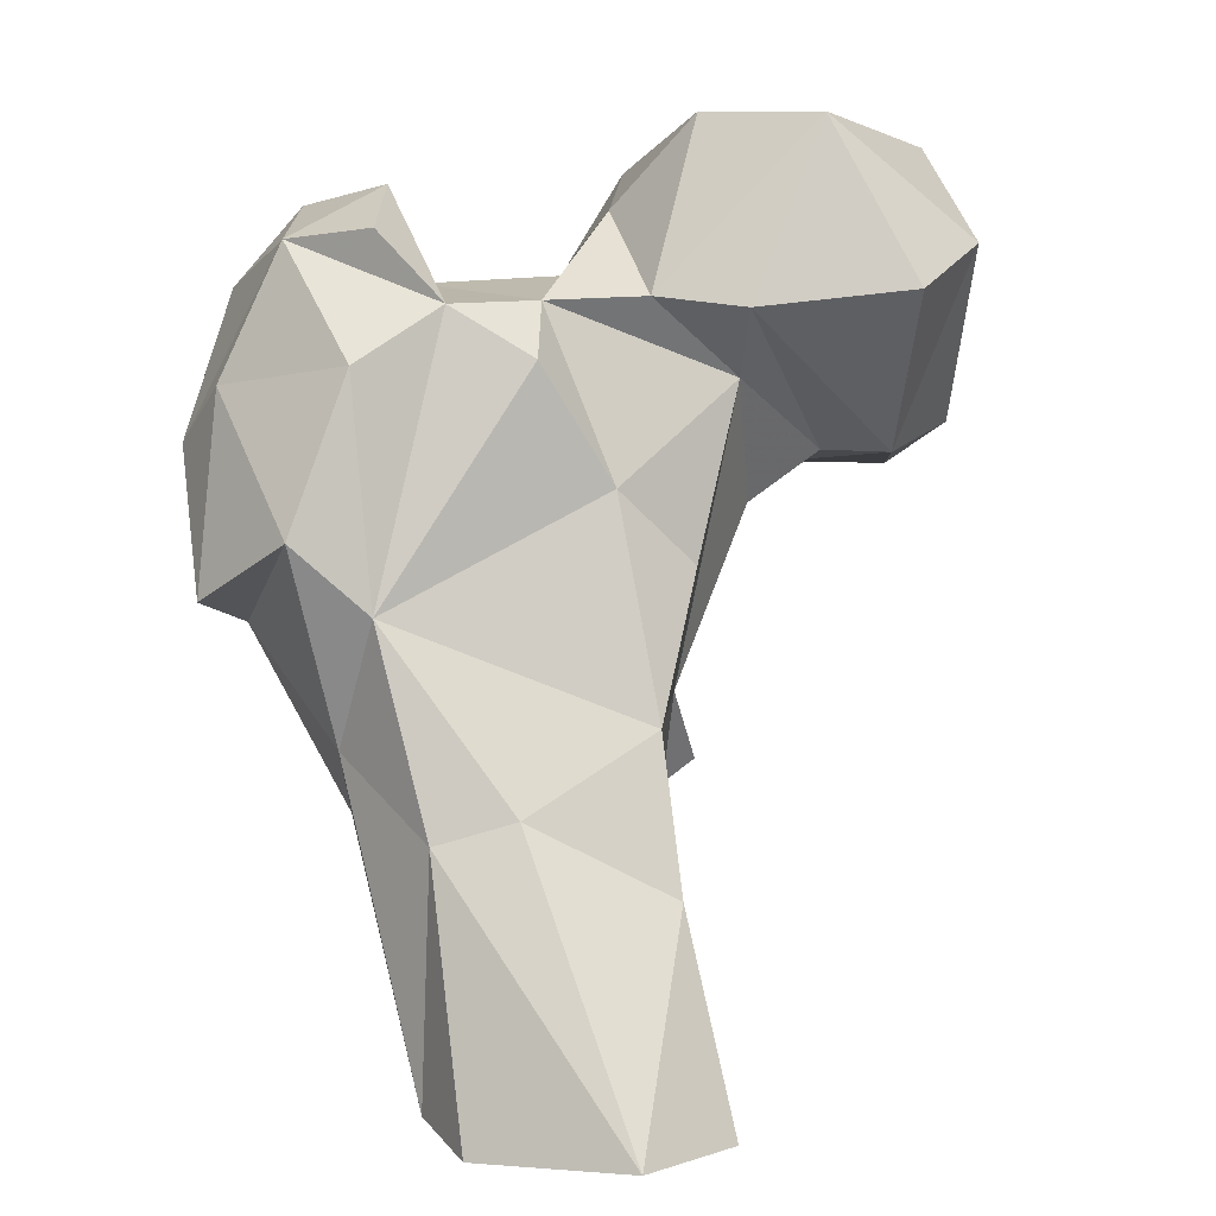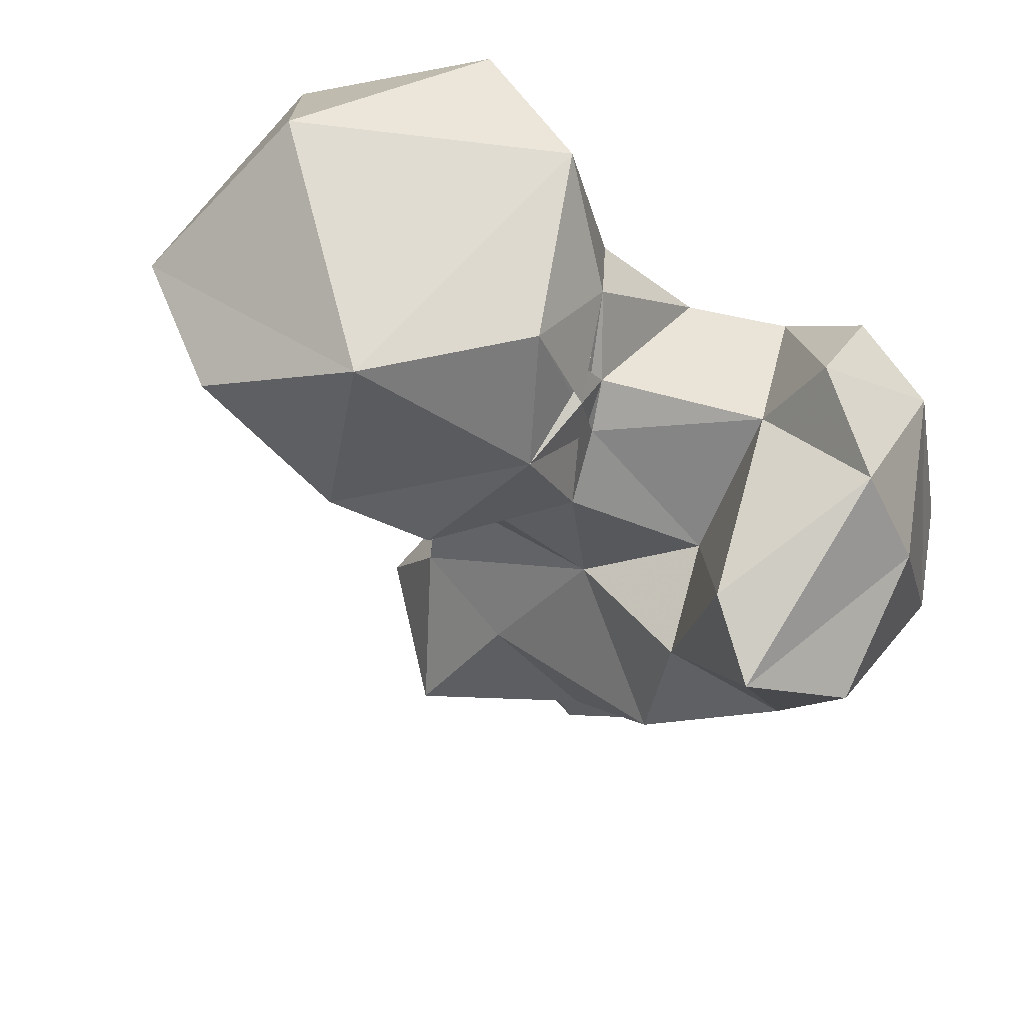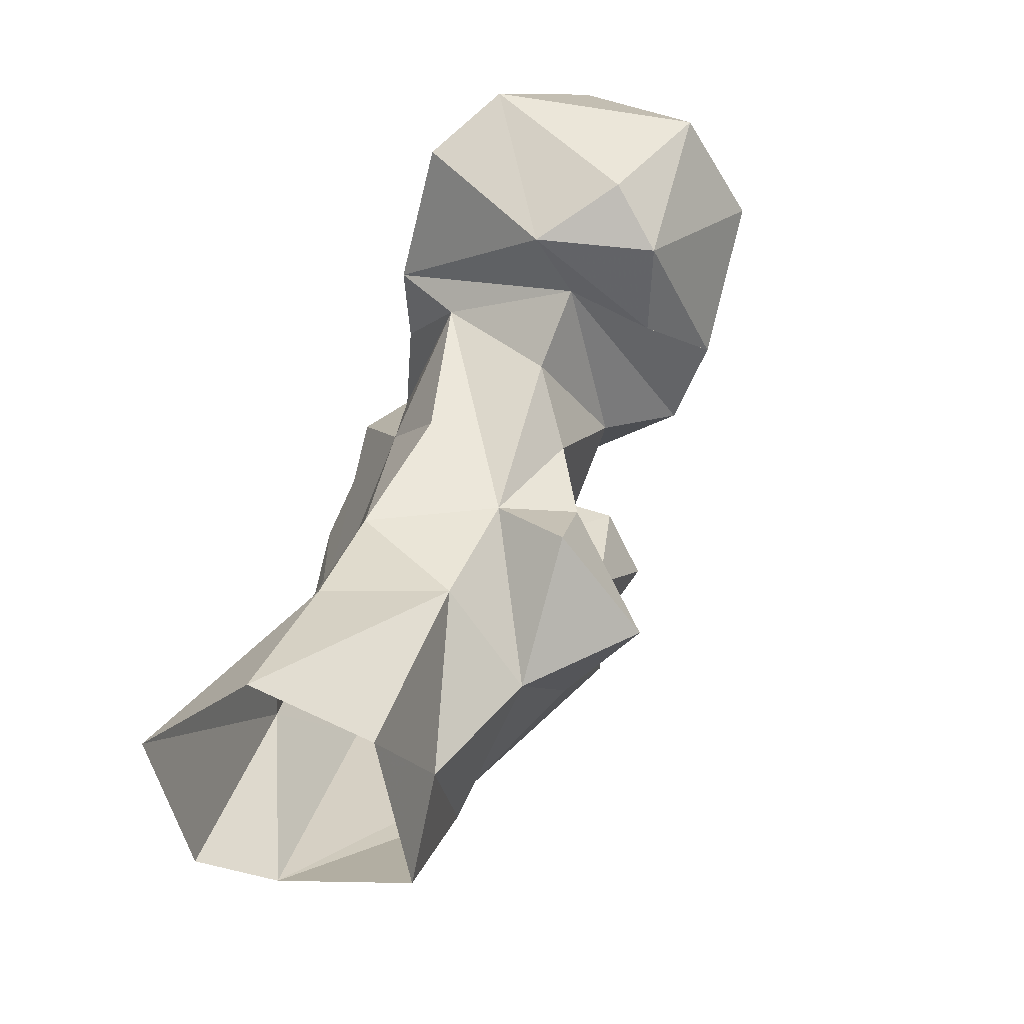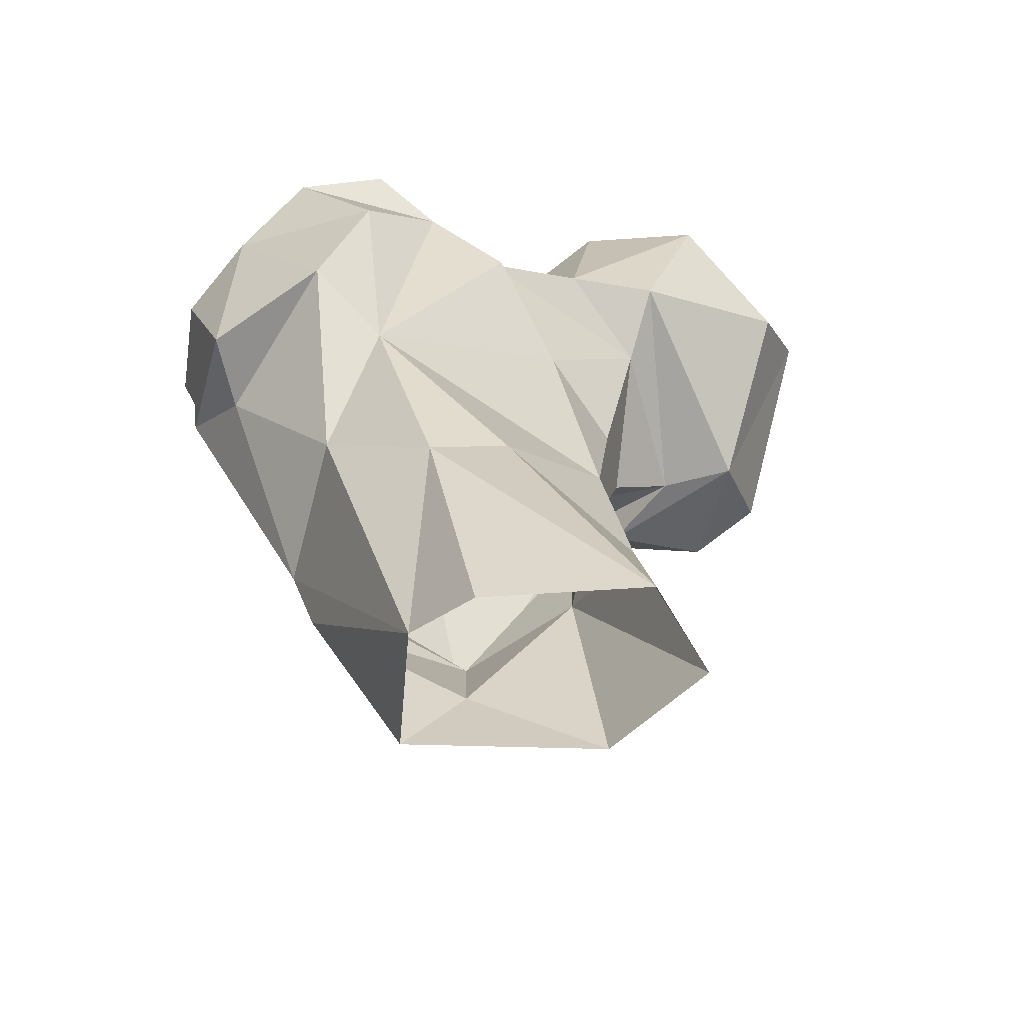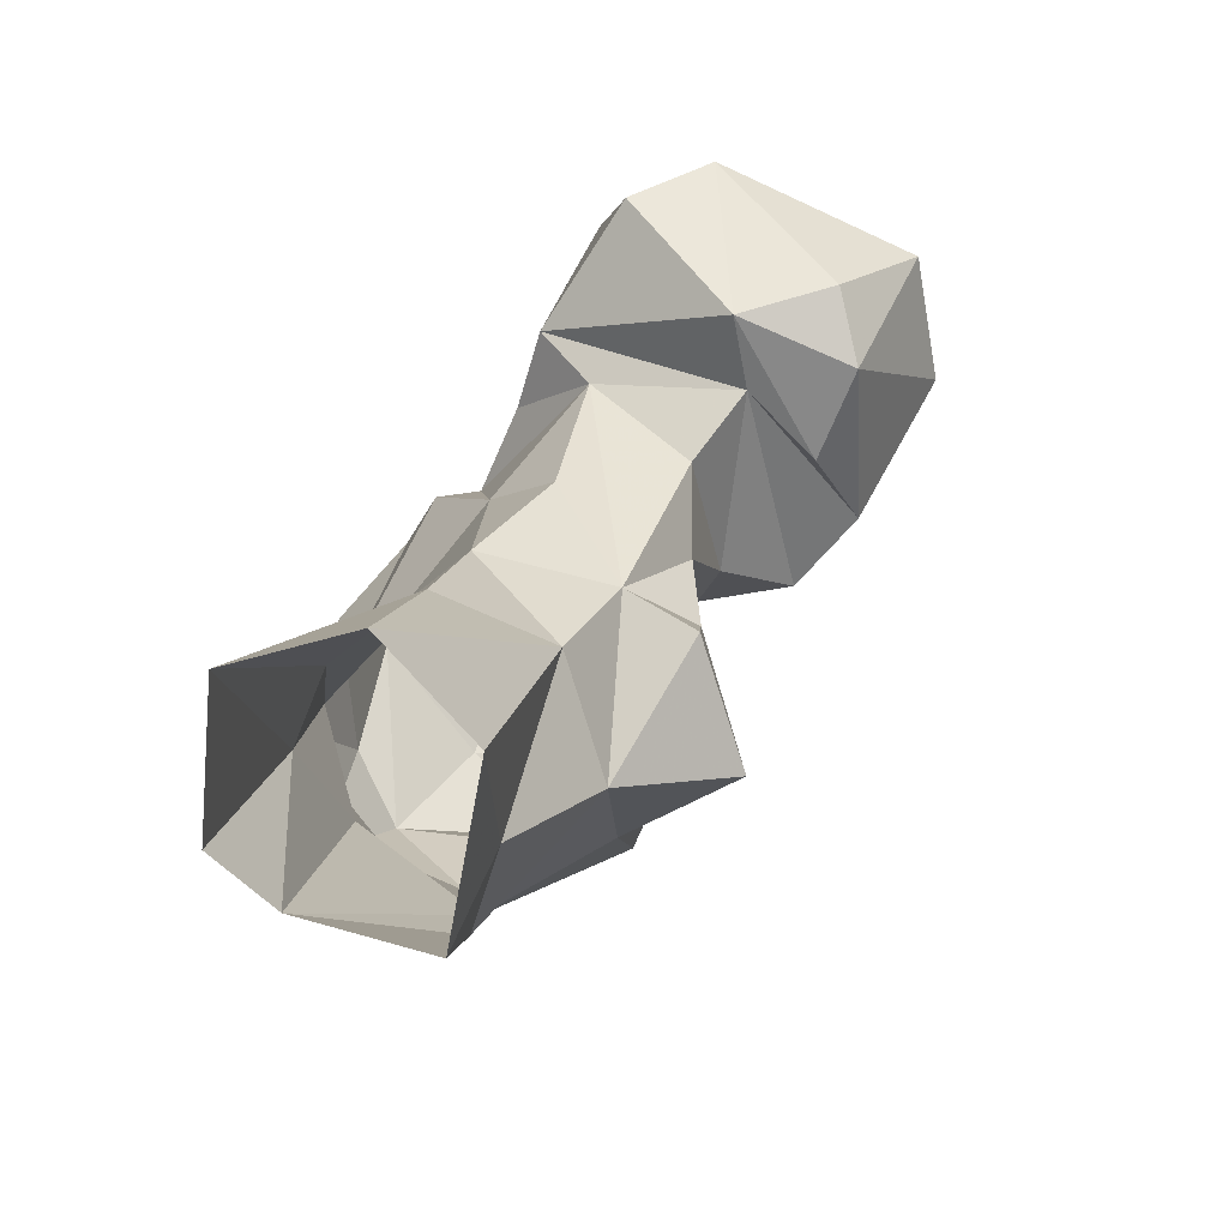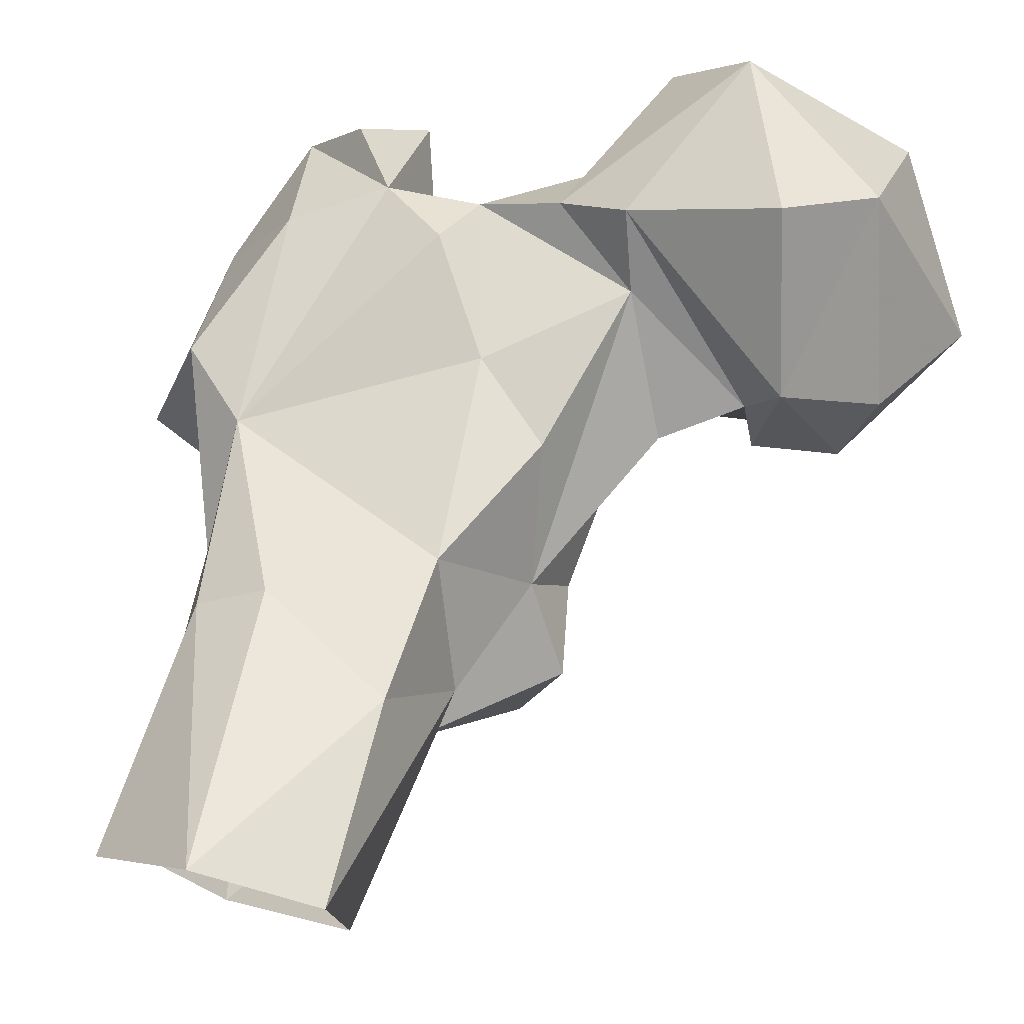
<metadata>
{"format":"obj","ext":"obj","renderer":"f3d","projection":"perspective","resolution":1024,"background":"white","views":[{"elev":1.8,"azim":149.2,"up":"+Z"},{"elev":-30.4,"azim":-11.4,"up":"+Y"},{"elev":-52.7,"azim":-127.6,"up":"+Z"},{"elev":-47.0,"azim":132.9,"up":"+Z"},{"elev":-63.3,"azim":-146.8,"up":"+Z"},{"elev":76.0,"azim":-164.0,"up":"+Y"}]}
</metadata>
<code>
v 506.7 103 0.6319
v 517.7 115.1 2.299
v 498.9 105.7 11.15
v 490.5 120.2 0.08613
v 518.7 126.1 -0.2532
v 492.2 136.4 0.4111
v 487.4 112.6 30.09
v 506.6 141.1 -0.01487
v 518.1 117.7 30.73
v 510.3 123 33.45
v 493.4 127.8 24.52
v 512.3 92.51 22.78
v 513.5 89.54 31.54
v 491.3 98.15 25.68
v 521.4 103 39.77
v 480.8 87.09 34.27
v 492.8 122.4 42.31
v 498.6 85.15 40.33
v 476.4 103.2 37.1
v 482.6 108.6 45.35
v 486.9 88.28 49.72
v 524.2 79.23 59.34
v 521.4 111.2 54.26
v 478.8 98.63 48.53
v 503 75 55.9
v 526.3 90.11 53.35
v 485.4 117.9 59.54
v 530 108.3 62.09
v 495.2 117.1 67.89
v 477.7 101.5 59.27
v 534.2 94.72 55.7
v 493.6 88.76 66.59
v 501.7 75.29 73.69
v 514 69.97 72.31
v 472.9 108.9 66.53
v 531.7 84.67 73.07
v 512.6 111 87.38
v 480.5 118.8 80.06
v 531.5 93.91 79.01
v 504.4 116.2 81.5
v 504.4 87.26 76.99
v 479.1 92.59 73.19
v 523.2 109.6 80.62
v 461.9 99.24 71.58
v 451.9 106.5 71.28
v 460.4 119.5 72.21
v 518 66.5 83.56
v 489 88.51 81.52
v 464.1 110.7 72.64
v 449 114.6 76.03
v 473.7 84.2 77.5
v 462.7 87.3 78.29
v 501.3 111.5 88.18
v 491.5 118.1 88.59
v 483.4 125.2 87.22
v 523.7 80.45 90.77
v 466.1 132.9 89.39
v 505.4 64.09 88.7
v 489.7 93.66 88.21
v 447.3 92.98 89.77
v 441.1 107.9 89.37
v 501.7 72.64 92.27
v 508.2 95.9 90.79
v 455.9 129.2 95.12
v 525.6 98.02 94.65
v 482 86.31 91.86
v 461.6 88.04 103.1
v 489.9 97.57 92.4
v 518.8 106.6 95.47
v 474.3 126.2 108.6
v 480.3 93.66 104.9
v 487.2 92.97 94.37
v 453.3 115.4 107.3
v 516.7 83.95 100
v 488.5 104.3 99.19
v 512.1 96.2 101.6
v 483 114.1 109.4
f 70 73 77
f 71 75 77
f 54 70 77
f 61 67 73
f 60 67 61
f 54 55 70
f 65 69 76
f 63 74 76
f 66 75 72
f 58 74 62
f 55 57 70
f 61 73 64
f 37 63 76
f 48 72 68
f 59 68 71
f 48 59 72
f 59 71 66
f 47 56 58
f 52 66 67
f 66 71 67
f 53 75 68
f 59 63 68
f 50 61 64
f 51 66 52
f 36 39 65
f 33 62 41
f 46 50 64
f 38 54 53
f 39 43 65
f 38 55 54
f 35 42 49
f 34 47 58
f 46 55 49
f 45 61 50
f 49 51 52
f 42 48 51
f 29 53 40
f 16 24 19
f 42 51 49
f 41 62 63
f 1 2 12
f 26 28 31
f 41 63 59
f 37 76 69
f 10 17 23
f 44 52 45
f 46 64 57
f 22 34 25
f 44 46 49
f 56 74 58
f 46 57 55
f 12 13 14
f 28 43 39
f 37 69 65
f 32 48 42
f 31 39 36
f 30 42 35
f 56 65 74
f 53 68 63
f 30 32 42
f 32 33 41
f 45 60 61
f 22 36 34
f 25 34 33
f 37 40 53
f 1 12 3
f 34 36 47
f 20 30 35
f 45 50 46
f 48 66 51
f 25 33 32
f 1 3 4
f 27 38 29
f 38 49 55
f 21 32 24
f 37 65 43
f 36 65 56
f 36 56 47
f 65 76 74
f 20 38 27
f 7 14 20
f 20 24 30
f 71 72 75
f 21 25 32
f 37 53 63
f 23 37 43
f 13 22 25
f 33 34 58
f 17 27 29
f 48 68 75
f 28 39 31
f 17 29 23
f 44 49 52
f 35 49 38
f 13 15 26
f 2 13 12
f 17 20 27
f 9 23 15
f 44 45 46
f 7 20 17
f 68 72 71
f 16 21 24
f 23 43 28
f 67 77 73
f 57 64 70
f 16 18 21
f 19 24 20
f 59 66 72
f 13 26 22
f 2 15 13
f 7 17 11
f 2 9 15
f 53 54 75
f 14 19 20
f 23 40 37
f 4 7 6
f 48 75 66
f 15 28 26
f 14 18 16
f 10 11 17
f 13 25 18
f 24 32 30
f 2 5 9
f 5 8 9
f 14 16 19
f 64 73 70
f 33 58 62
f 52 67 60
f 3 12 14
f 15 23 28
f 45 52 60
f 6 7 11
f 8 11 10
f 41 59 48
f 32 41 48
f 13 18 14
f 18 25 21
f 67 71 77
f 20 35 38
f 22 26 31
f 3 7 4
f 22 31 36
f 54 77 75
f 3 14 7
f 9 10 23
f 23 29 40
f 8 10 9
f 62 74 63
f 29 38 53
f 6 11 8

</code>
